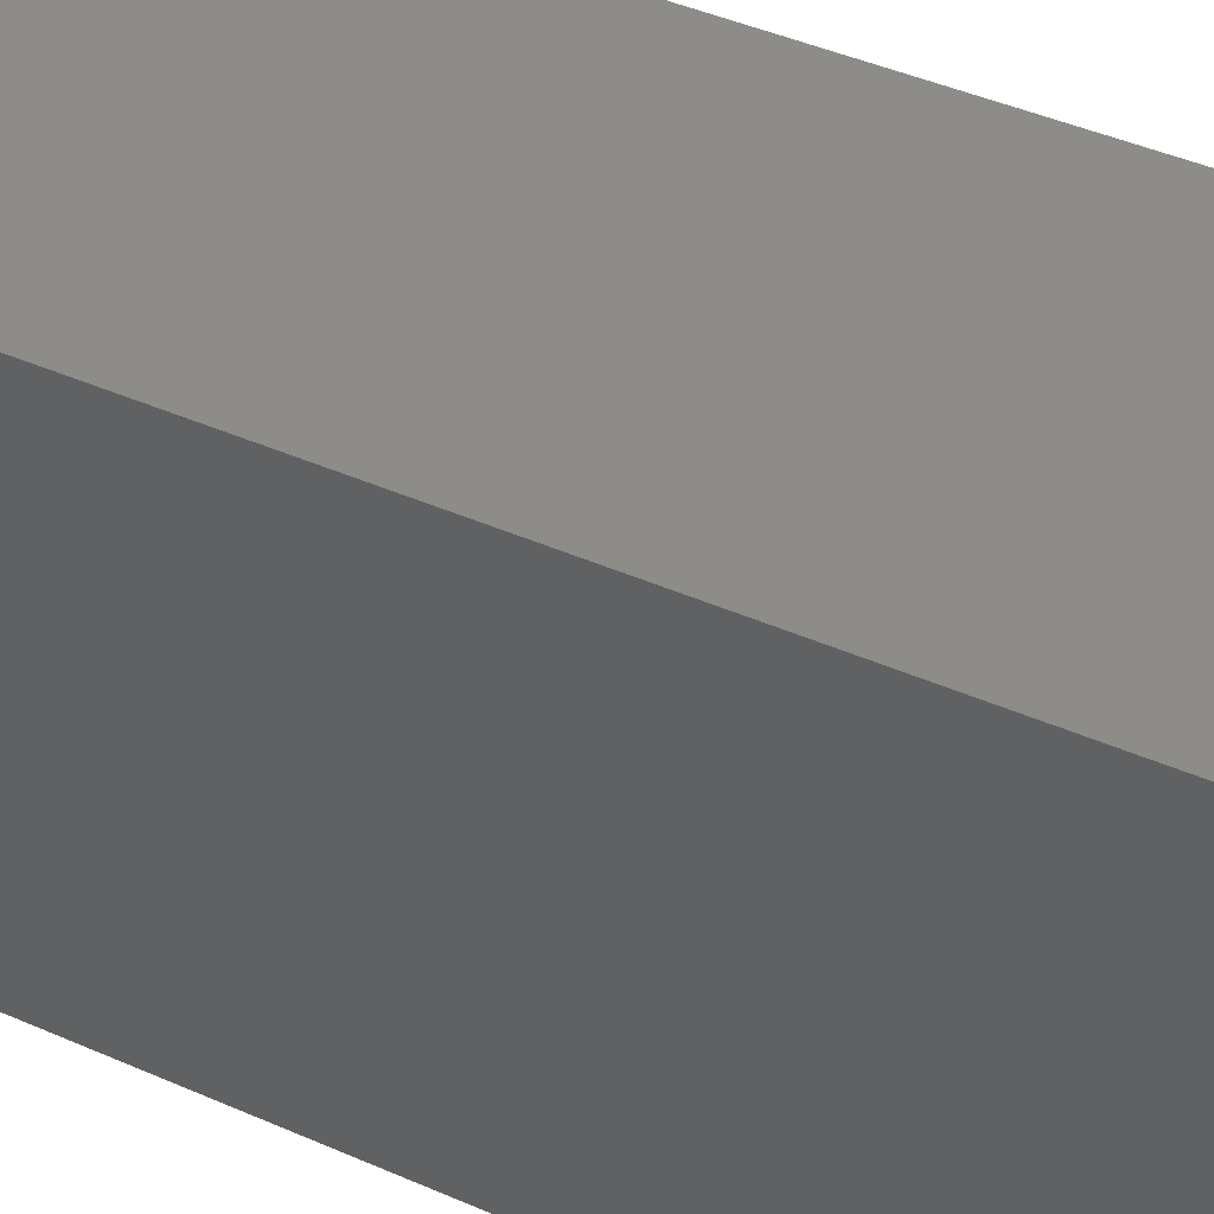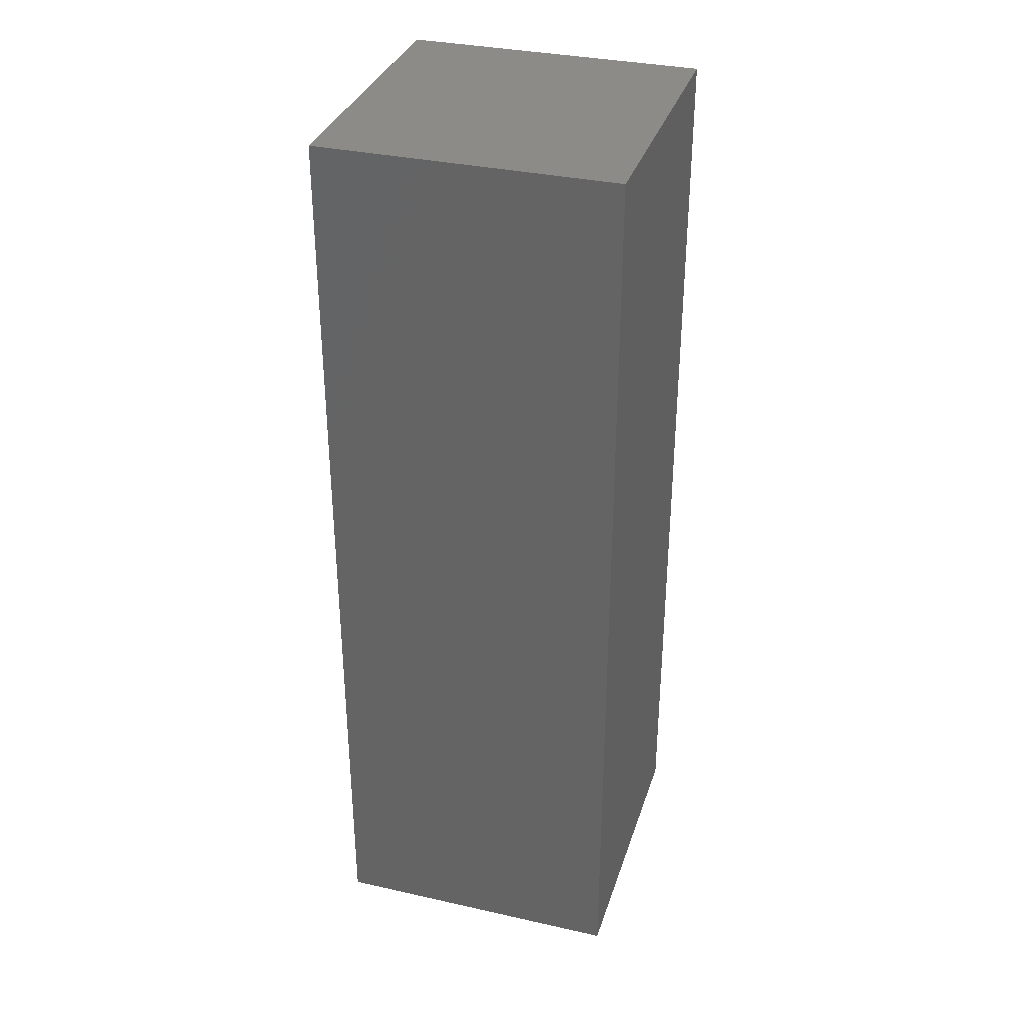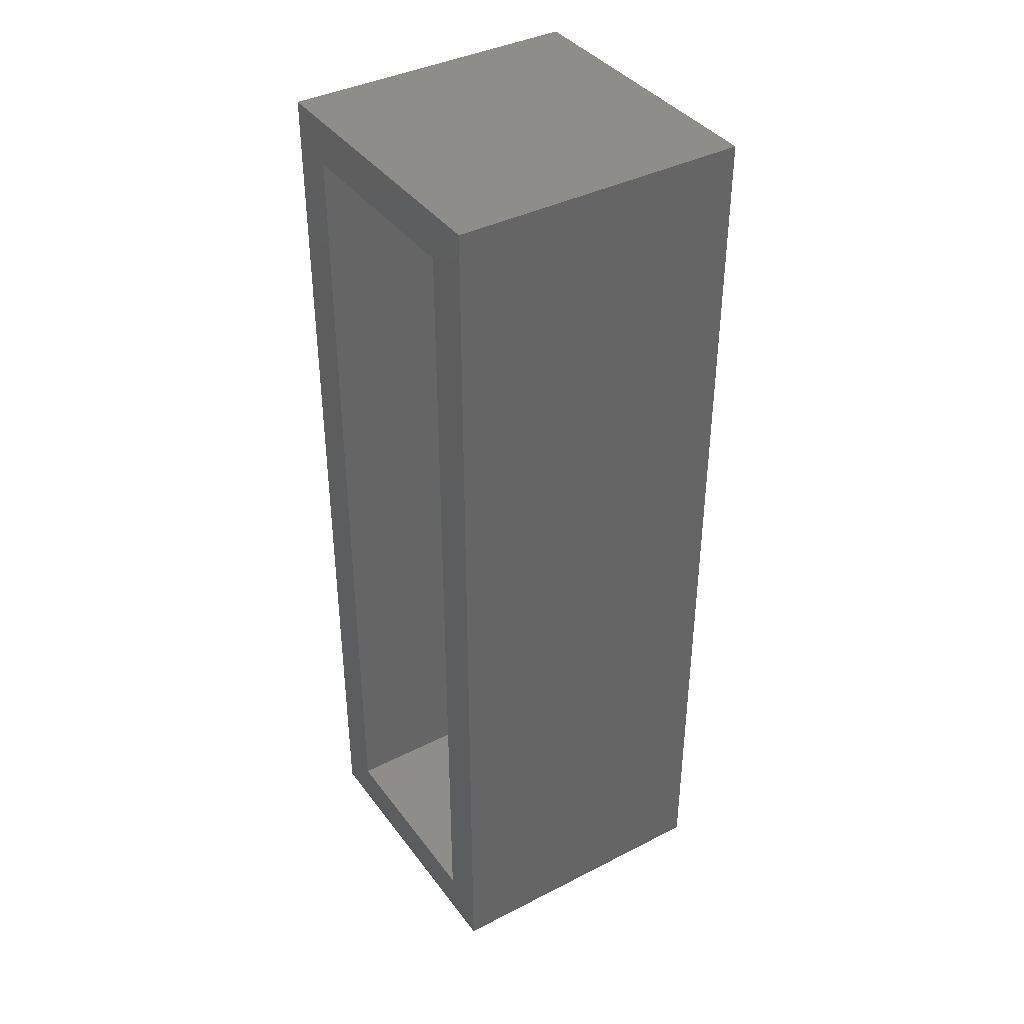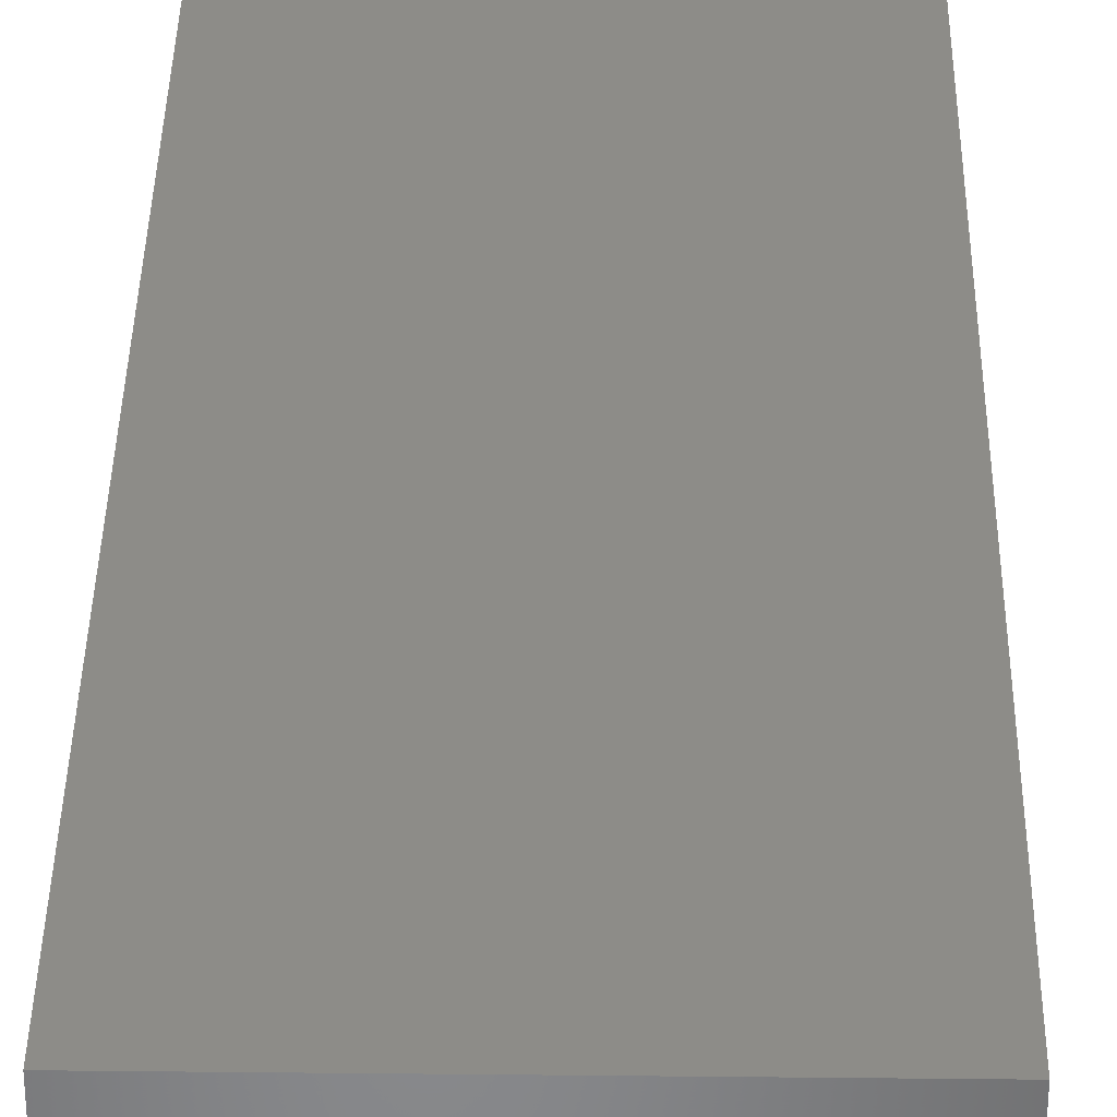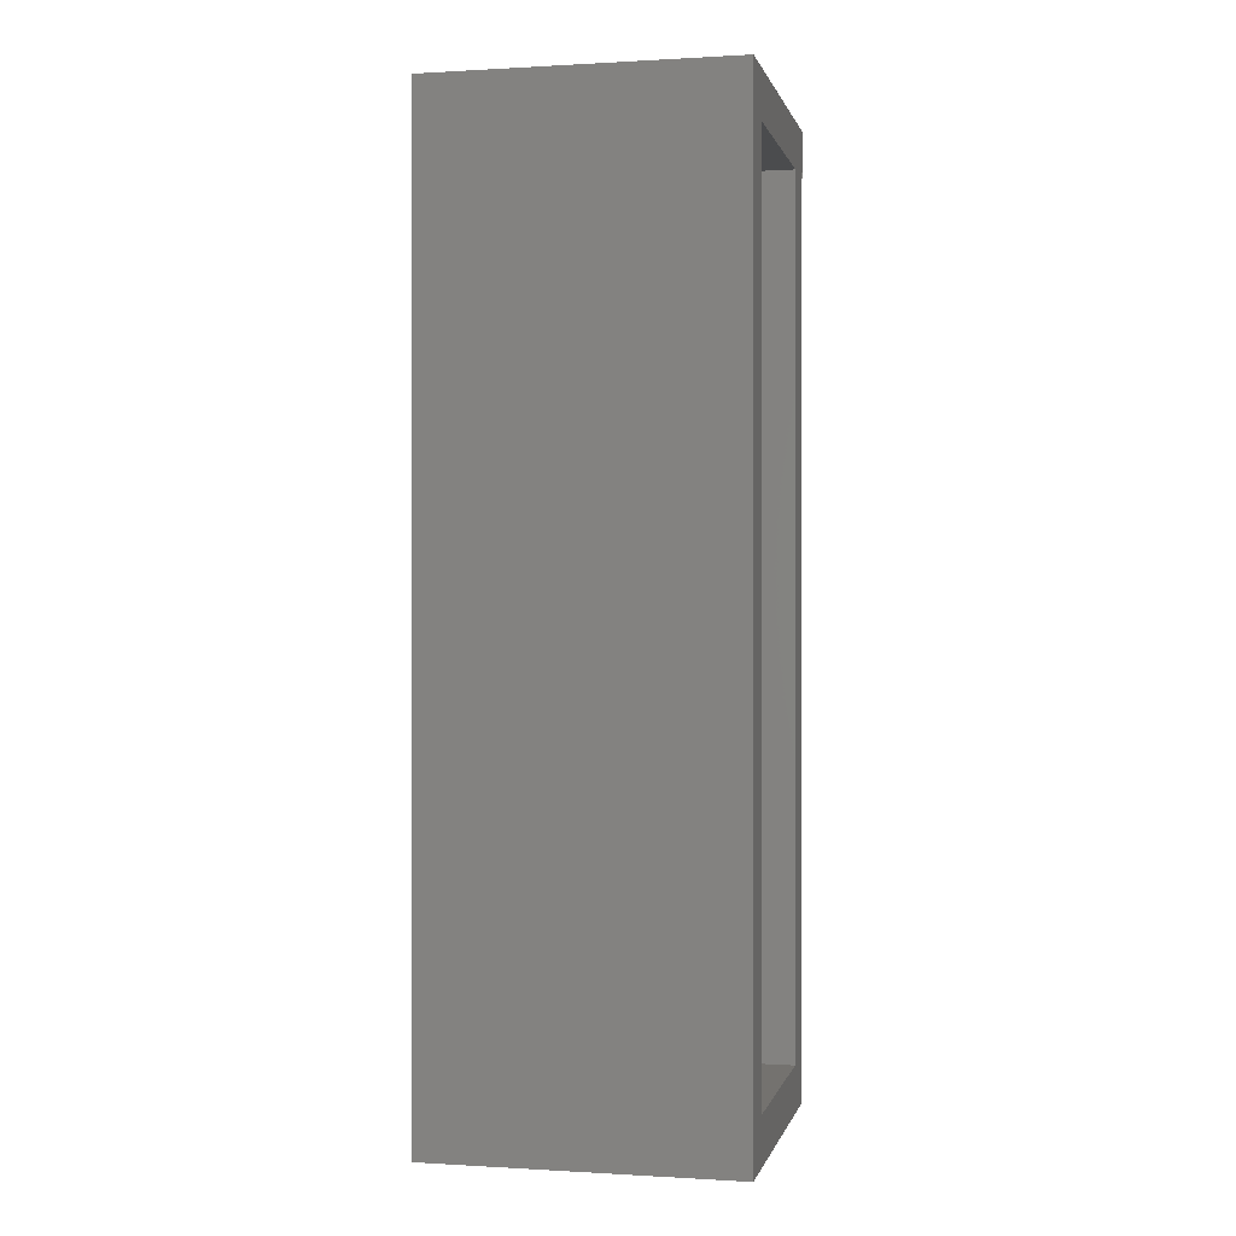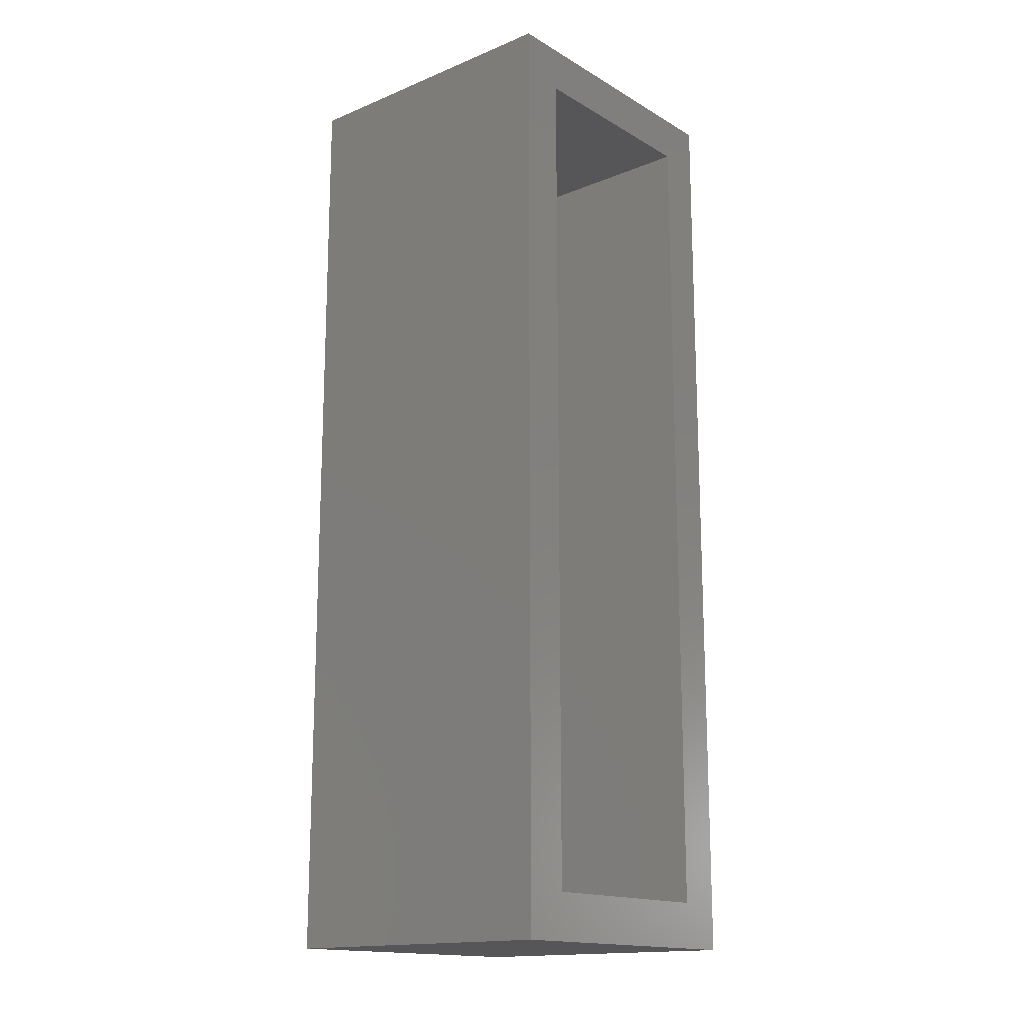
<metadata>
{"format":"stl","ext":"stl","renderer":"f3d","projection":"perspective","resolution":1024,"background":"white","views":[{"elev":37.7,"azim":-59.7,"up":"+Y"},{"elev":33.9,"azim":-163.1,"up":"+Z"},{"elev":39.0,"azim":57.4,"up":"+Z"},{"elev":35.3,"azim":0.8,"up":"+Y"},{"elev":0.2,"azim":-77.4,"up":"+Z"},{"elev":-16.0,"azim":-49.8,"up":"+Z"}]}
</metadata>
<code>
# stl→obj: 16 verts, 28 faces
v 0.05469 -0.04688 0
v 0.03906 -0.04688 0.01562
v -0.04688 -0.04688 0
v -0.03125 -0.04688 0.01562
v -0.04688 -0.04688 0.3203
v -0.03125 -0.04688 0.3047
v 0.05469 -0.04688 0.3203
v 0.03906 -0.04688 0.3047
v 0.03906 0.03906 0.01562
v 0.03906 0.03906 0.3047
v -0.03125 0.03906 0.01562
v -0.03125 0.03906 0.3047
v -0.04688 0.05469 0.3203
v 0.05469 0.05469 0.3203
v -0.04688 0.05469 0
v 0.05469 0.05469 0
f 1 2 3
f 3 2 4
f 3 4 5
f 5 4 6
f 5 6 7
f 7 6 8
f 7 8 1
f 1 8 2
f 2 8 9
f 9 8 10
f 11 12 4
f 4 12 6
f 4 2 11
f 11 2 9
f 6 12 8
f 8 12 10
f 9 10 11
f 11 10 12
f 5 7 13
f 13 7 14
f 3 15 1
f 1 15 16
f 15 3 13
f 13 3 5
f 16 15 14
f 14 15 13
f 1 16 7
f 7 16 14

</code>
